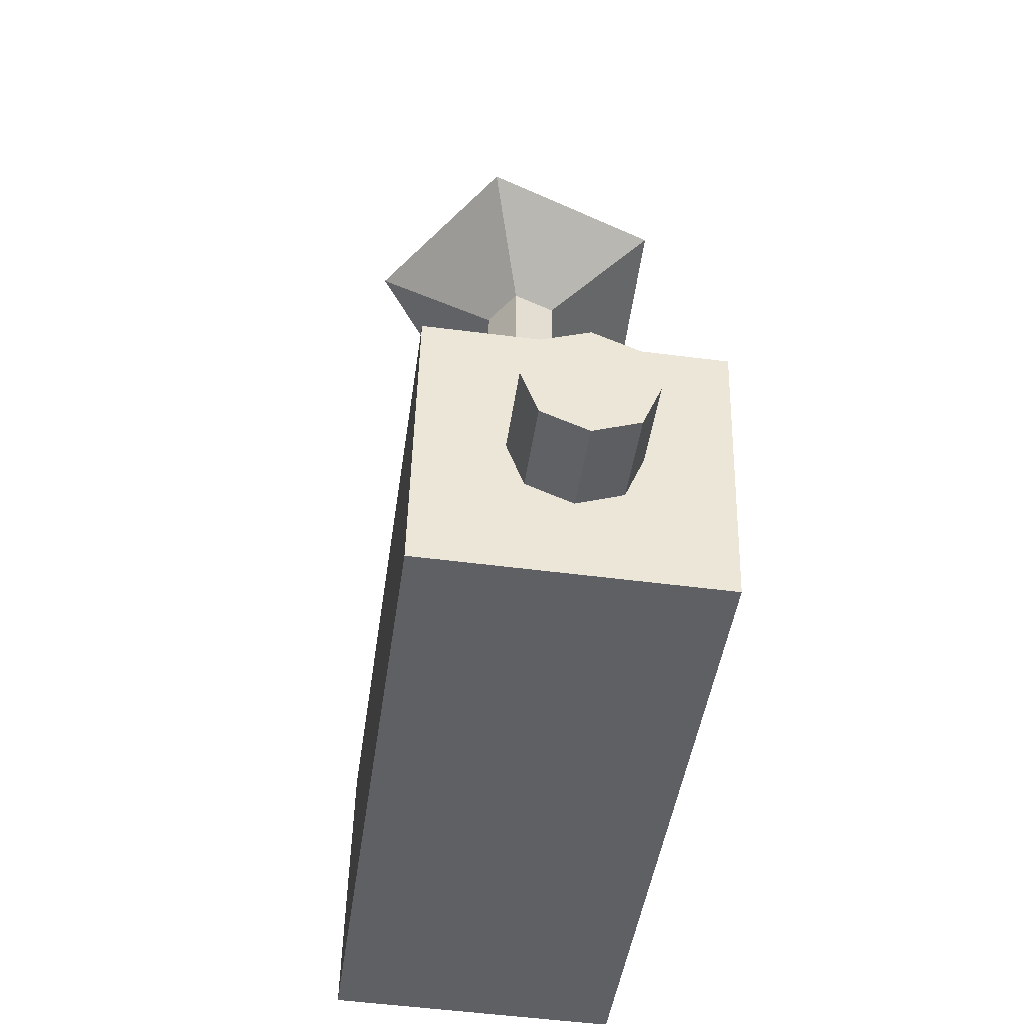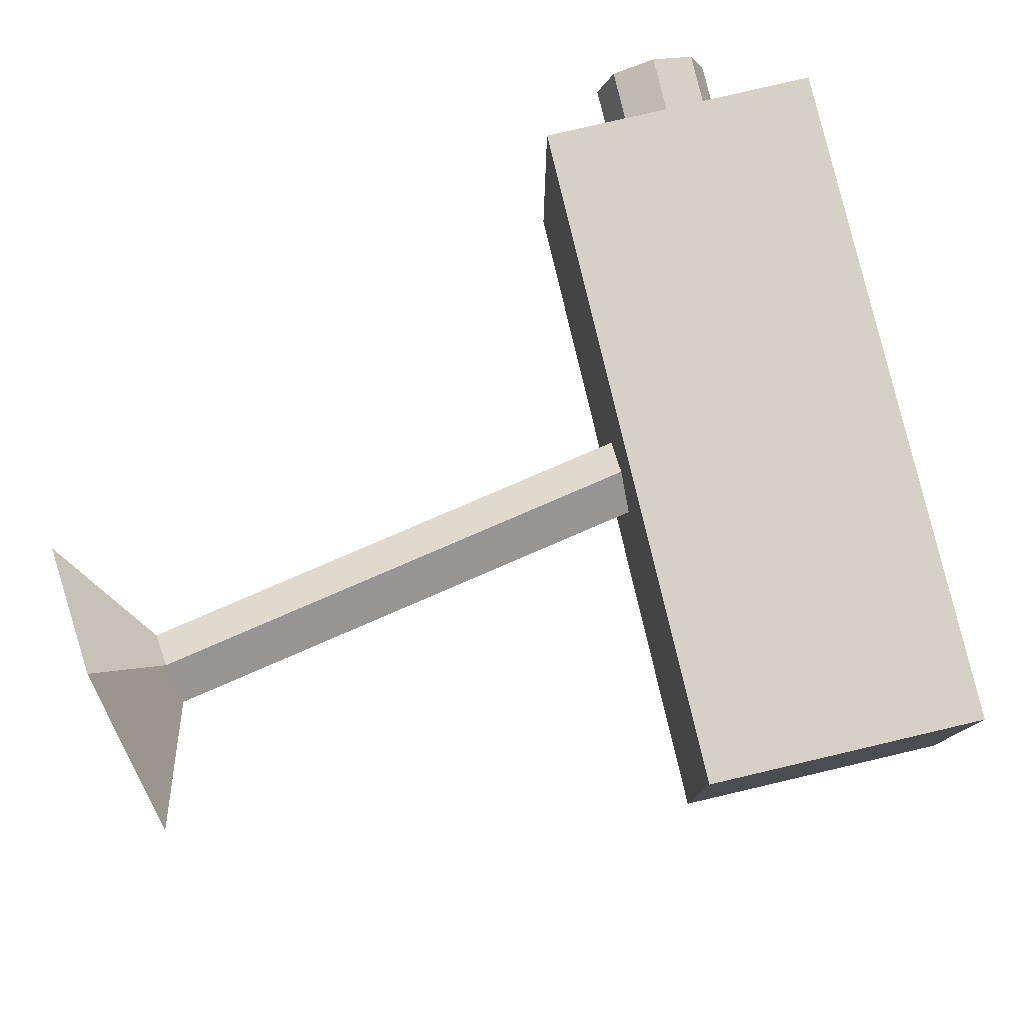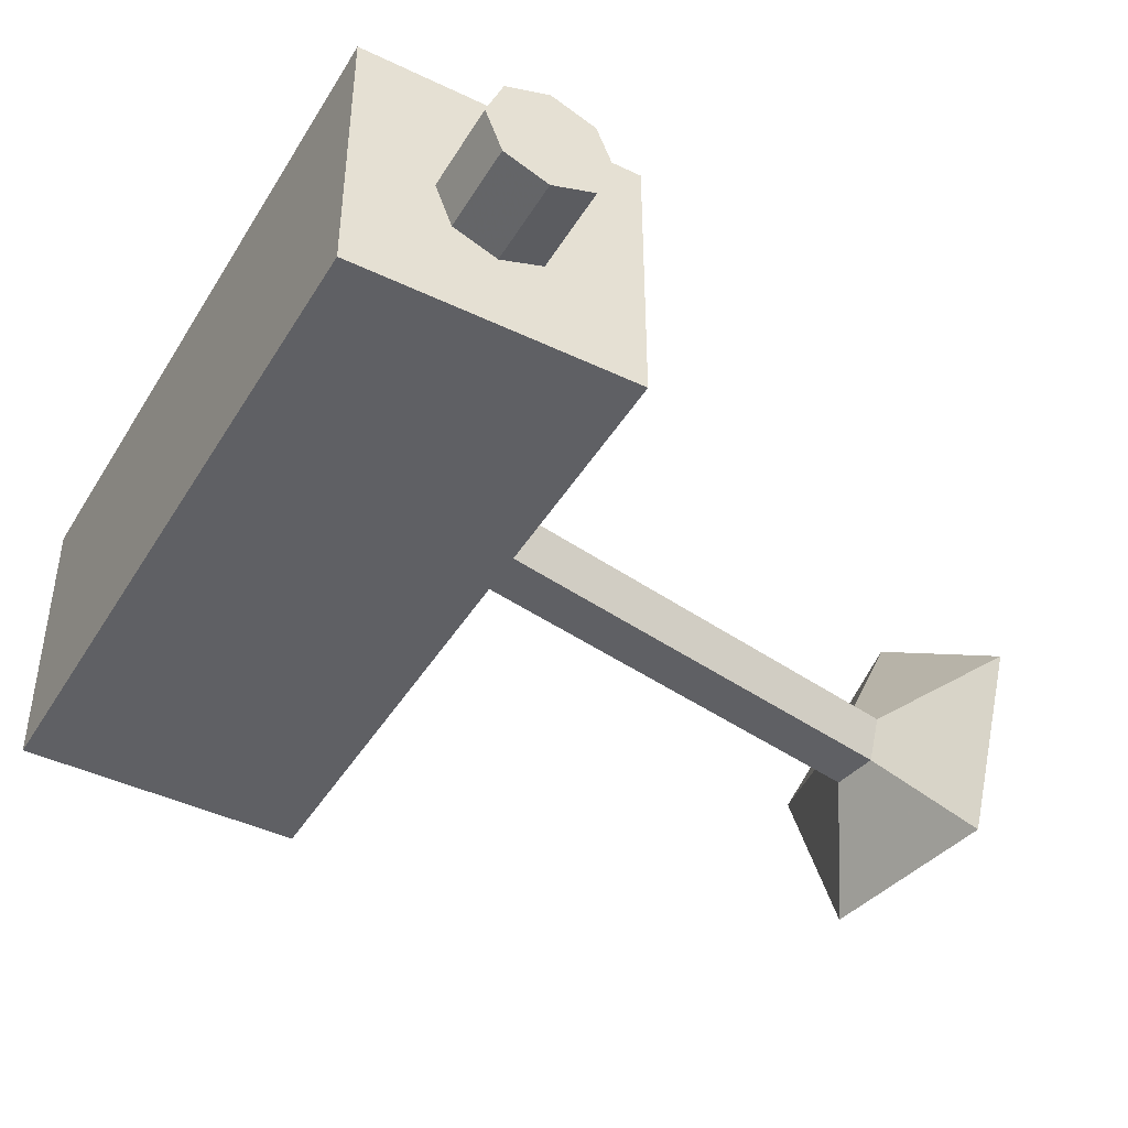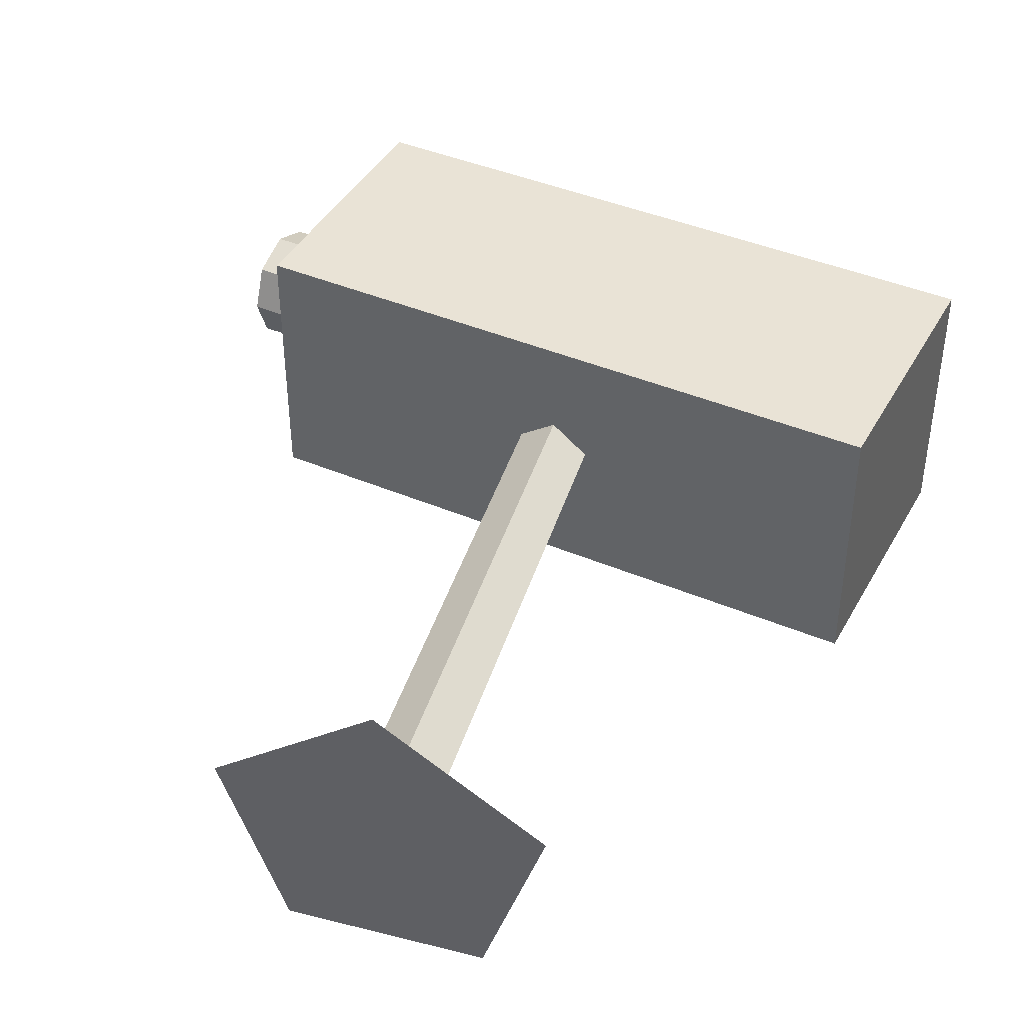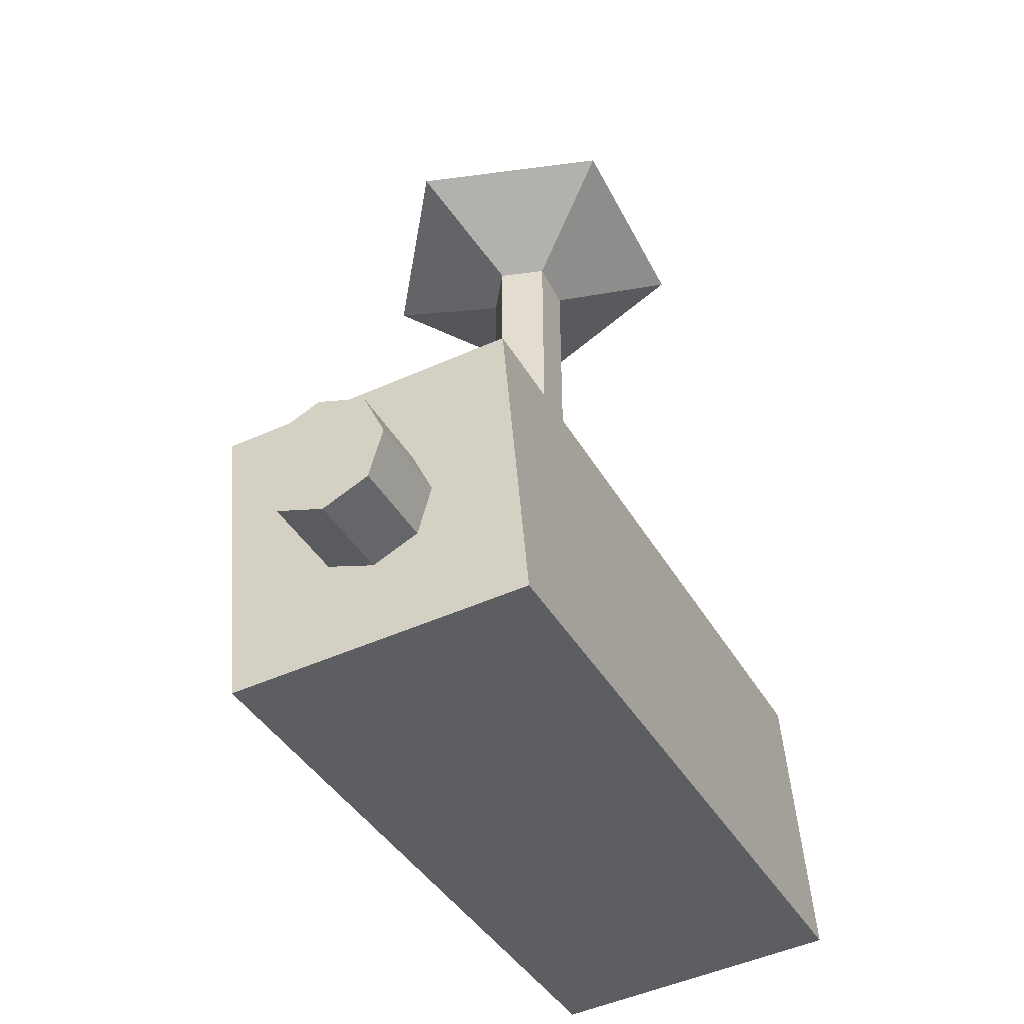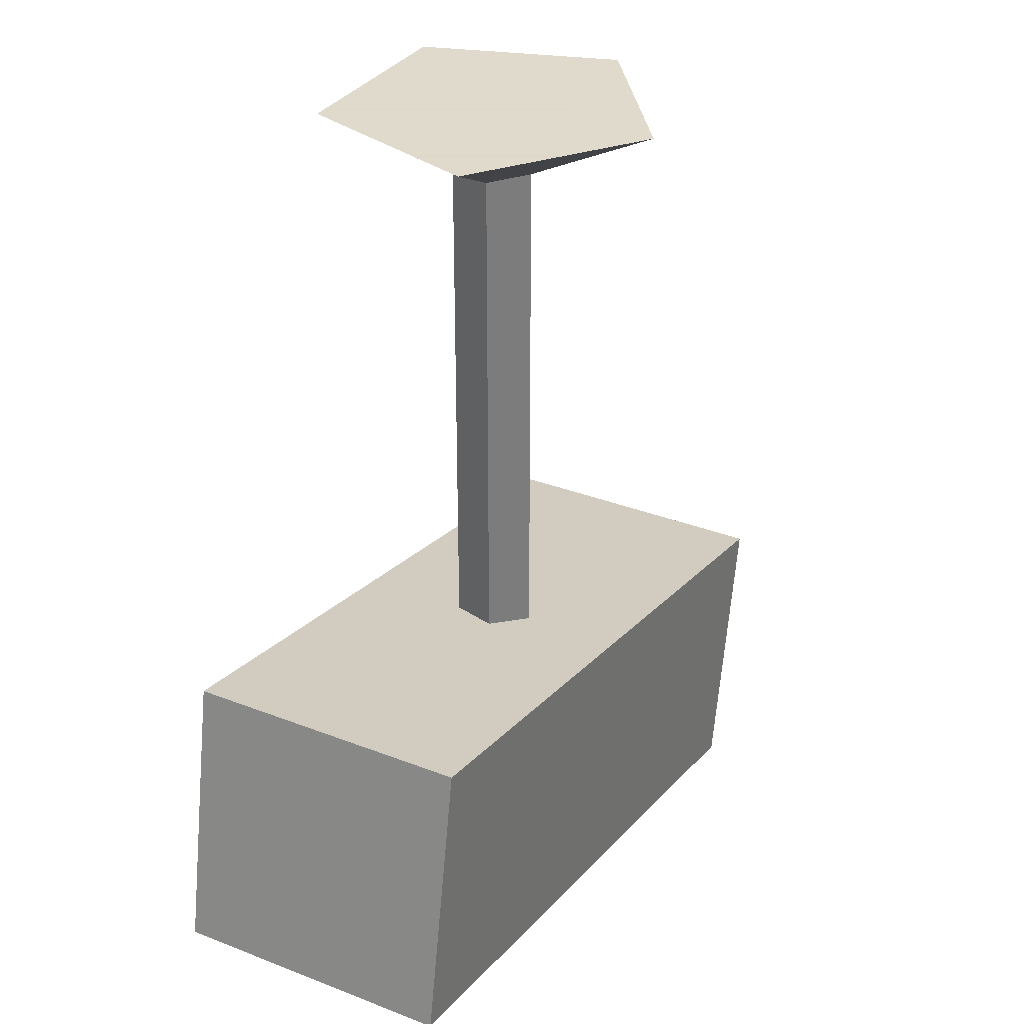
<metadata>
{"format":"obj","ext":"obj","renderer":"f3d","projection":"perspective","resolution":1024,"background":"white","views":[{"elev":-53.6,"azim":82.2,"up":"+Y"},{"elev":78.9,"azim":-113.4,"up":"+Z"},{"elev":-43.7,"azim":50.5,"up":"+Z"},{"elev":42.0,"azim":-163.2,"up":"+Z"},{"elev":-49.1,"azim":116.4,"up":"+Y"},{"elev":32.4,"azim":-61.4,"up":"+Y"}]}
</metadata>
<code>
o Base_Cylinder
v 0.02519 1.909 0.08202
v 0.02519 0.8178 0.08202
v -0.05282 1.909 0.02535
v -0.05282 0.8178 0.02535
v -0.02302 1.909 -0.06636
v -0.02302 0.8178 -0.06636
v 0.0734 1.909 -0.06636
v 0.0734 0.8178 -0.06636
v 0.1032 1.909 0.02535
v 0.1032 0.8178 0.02535
v 0.02519 2.037 0.3412
v -0.2993 2.037 0.1054
v -0.1754 2.037 -0.2761
v 0.2258 2.037 -0.2761
v 0.3497 2.037 0.1054
f 1 2 4 3
f 3 4 6 5
f 5 6 8 7
f 4 2 10 8 6
f 9 10 2 1
f 7 8 10 9
f 7 9 15 14
f 11 12 13 14 15
f 5 7 14 13
f 1 3 12 11
f 3 5 13 12
f 9 1 11 15
o Camera_Cube.001
v -0.7692 0.4163 0.2864
v -0.7692 0.4163 -0.2864
v 0.6161 0.167 -0.2864
v 0.6161 0.167 0.2864
v -0.6678 0.9801 0.2864
v -0.6678 0.9801 -0.2864
v 0.7176 0.7309 -0.2864
v 0.7176 0.7309 0.2864
v 0.6512 0.3617 -0.08867
v 0.6512 0.3617 0.08867
v 0.6826 0.5362 -0.08867
v 0.6826 0.5362 0.08867
v -0.6678 0.9801 0
v -0.7692 0.4163 0
v 0.7176 0.7309 0
v 0.6161 0.167 0
v 0.6886 0.5698 0
v 0.6451 0.3281 0
v -0.7185 0.6982 -0.2864
v -0.7185 0.6982 0.2864
v 0.6669 0.4489 -0.2864
v 0.6669 0.4489 0.2864
v 0.6669 0.4489 -0.1228
v 0.6669 0.4489 0.1228
v -0.7185 0.6982 0
v 0.8265 0.3301 -0.08867
v 0.8265 0.3301 0.08867
v 0.8579 0.5046 -0.08867
v 0.8579 0.5046 0.08867
v 0.864 0.5382 0
v 0.8205 0.2965 0
v 0.8422 0.4174 -0.1228
v 0.8422 0.4174 0.1228
v 0.8422 0.4174 0
f 40 34 17 29
f 34 36 18 17
f 30 23 27 32
f 37 35 16 19
f 29 17 18 31
f 30 22 21 28
f 39 25 42 48
f 37 19 25 39
f 36 22 26 38
f 31 18 24 33
f 35 40 29 16
f 22 30 32 26
f 16 29 31 19
f 23 30 28 20
f 25 33 46 42
f 19 31 33 25
f 28 21 34 40
f 21 22 36 34
f 23 20 35 37
f 33 24 41 46
f 23 37 39 27
f 18 36 38 24
f 20 28 40 35
f 24 38 47 41
f 49 48 42 46
f 47 49 46 41
f 45 44 48 49
f 43 45 49 47
f 26 32 45 43
f 27 39 48 44
f 32 27 44 45
f 38 26 43 47

</code>
